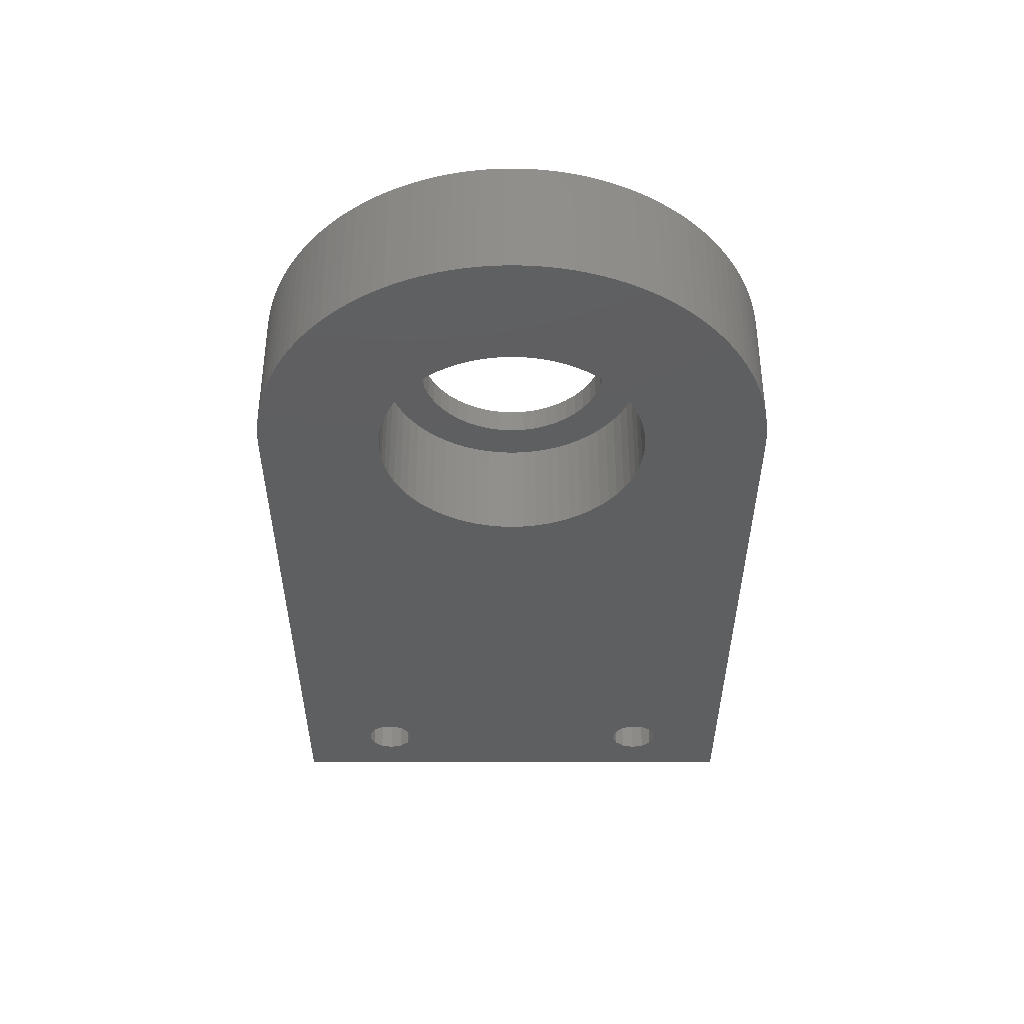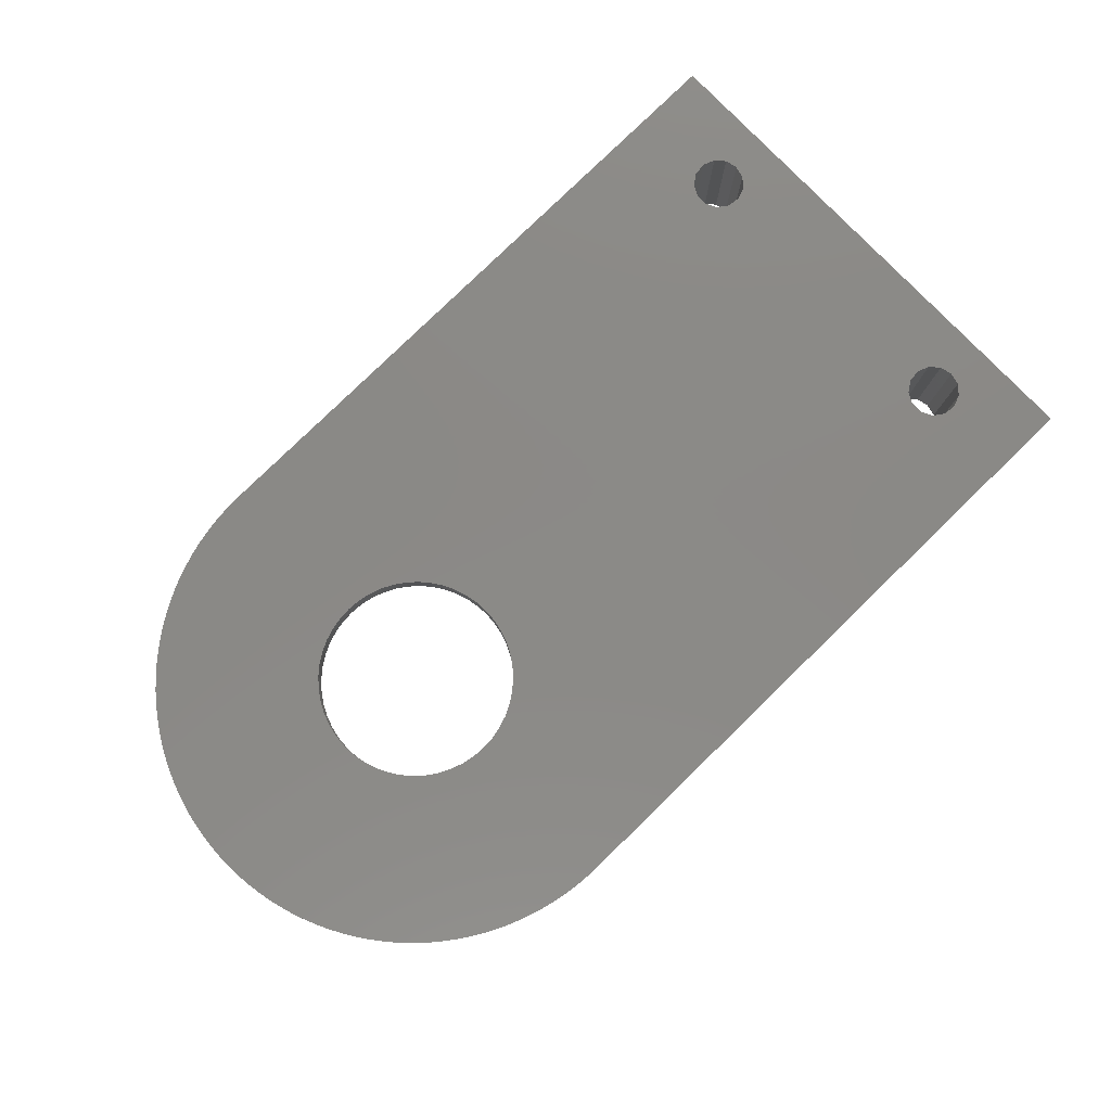
<metadata>
{"format":"stl","ext":"stl","renderer":"f3d","projection":"perspective","resolution":1024,"background":"white","views":[{"elev":-37.4,"azim":-90.0,"up":"+Z"},{"elev":80.0,"azim":-44.2,"up":"+Z"}]}
</metadata>
<code>
# stl→obj: 412 verts, 832 faces
v 23.39 5.535 0
v 25 10 0
v 23.39 -5.535 0
v 23.5 6 0
v 23.07 -5.177 0
v 23.07 5.177 0
v 22.62 -5.007 0
v 22.62 5.007 0
v 22.15 -5.065 0
v 22.15 5.065 0
v 21.75 -5.337 0
v 21.75 5.337 0
v 5.226 -0.499 0
v 21.53 -5.761 0
v 5.25 0 0
v 25 -10 0
v 23.5 -6 0
v 23.39 -6.465 0
v 23.07 -6.823 0
v 22.62 -6.993 0
v 22.15 -6.935 0
v 21.75 -6.663 0
v 4.666 -2.406 0
v 21.53 -6.239 0
v 5.226 0.499 0
v 21.53 5.761 0
v 3.8 -3.623 0
v 0 -10 0
v 5.155 -0.9936 0
v 5.037 -1.479 0
v 4.874 -1.951 0
v 4.417 -2.838 0
v 4.127 -3.245 0
v 3.438 -3.968 0
v 3.045 -4.277 0
v 2.625 -4.547 0
v 2.181 -4.776 0
v 1.717 -4.961 0
v 1.238 -5.102 0
v 0.7472 -5.197 0
v 0.2498 -5.244 0
v -0.2498 -5.244 0
v -0.498 -9.987 0
v -0.9961 -9.95 0
v -0.7472 -5.197 0
v -1.49 -9.889 0
v -1.981 -9.802 0
v -1.238 -5.102 0
v -2.468 -9.69 0
v -2.947 -9.556 0
v -1.717 -4.961 0
v -3.42 -9.396 0
v -3.885 -9.215 0
v -2.181 -4.776 0
v -4.339 -9.01 0
v -2.625 -4.547 0
v -4.782 -8.782 0
v -5.214 -8.533 0
v -3.045 -4.277 0
v -5.633 -8.263 0
v -6.038 -7.972 0
v -3.438 -3.968 0
v -6.428 -7.66 0
v -6.802 -7.33 0
v -3.8 -3.623 0
v -7.158 -6.982 0
v -7.498 -6.617 0
v -4.127 -3.245 0
v -7.818 -6.235 0
v -8.119 -5.838 0
v 23.39 6.465 0
v 23.07 6.823 0
v 22.62 6.993 0
v 22.15 6.935 0
v 21.75 6.663 0
v 5.155 0.9936 0
v 5.037 1.479 0
v 4.874 1.951 0
v 4.666 2.406 0
v 21.53 6.239 0
v 4.417 2.838 0
v 4.127 3.245 0
v 3.8 3.623 0
v 3.438 3.968 0
v 0 10 0
v 3.045 4.277 0
v 2.625 4.547 0
v 2.181 4.776 0
v 1.717 4.961 0
v 1.238 5.102 0
v 0.7472 5.197 0
v 0.2498 5.244 0
v -0.2498 5.244 0
v -0.498 9.987 0
v -0.9961 9.95 0
v -0.7472 5.197 0
v -1.981 9.802 0
v -1.238 5.102 0
v -1.49 9.889 0
v -2.947 9.556 0
v -1.717 4.961 0
v -3.885 9.215 0
v -2.181 4.776 0
v -2.468 9.69 0
v -4.339 9.01 0
v -2.625 4.547 0
v -5.214 8.533 0
v -3.045 4.277 0
v -3.42 9.396 0
v -6.038 7.972 0
v -3.438 3.968 0
v -6.802 7.33 0
v -3.8 3.623 0
v -7.498 6.617 0
v -4.127 3.245 0
v -8.119 5.838 0
v -4.417 2.838 0
v -8.66 5 0
v -4.666 2.406 0
v -4.782 8.782 0
v -9.115 4.113 0
v -4.874 1.951 0
v -9.479 3.185 0
v -5.037 1.479 0
v -9.749 2.226 0
v -5.155 0.9936 0
v -9.923 1.243 0
v -5.226 0.499 0
v -9.972 0.7471 0
v -5.25 0 0
v -4.417 -2.838 0
v -5.633 8.263 0
v -8.4 -5.426 0
v -8.66 -5 0
v -6.428 7.66 0
v -4.666 -2.406 0
v -8.898 -4.562 0
v -7.158 6.982 0
v -9.115 -4.113 0
v -4.874 -1.951 0
v -7.818 6.235 0
v -9.309 -3.653 0
v -9.479 -3.185 0
v -8.4 5.426 0
v -5.037 -1.479 0
v -9.626 -2.708 0
v -8.898 4.562 0
v -9.749 -2.226 0
v -5.155 -0.9936 0
v -9.309 3.653 0
v -9.848 -1.736 0
v -9.923 -1.243 0
v -9.626 2.708 0
v -5.226 -0.499 0
v -9.972 -0.7471 0
v -9.848 1.736 0
v -9.997 -0.249 0
v -9.997 0.249 0
v 23.39 -5.535 5
v 25 -10 5
v 23.39 5.535 5
v 23.5 -6 5
v 23.07 5.177 5
v 23.07 -5.177 5
v 22.62 5.007 5
v 22.62 -5.007 5
v 22.15 5.065 5
v 22.15 -5.065 5
v 21.75 5.337 5
v 21.75 -5.337 5
v 3.718 0.4895 5
v 21.53 5.761 5
v 3.75 0 5
v 25 10 5
v 23.5 6 5
v 23.39 6.465 5
v 23.07 6.823 5
v 22.62 6.993 5
v 22.15 6.935 5
v 21.75 6.663 5
v 3.248 1.875 5
v 21.53 6.239 5
v 3.718 -0.4895 5
v 21.53 -5.761 5
v 0 10 5
v 3.622 0.9706 5
v 3.465 1.435 5
v 2.975 2.283 5
v 2.652 2.652 5
v 2.283 2.975 5
v 1.875 3.248 5
v 1.435 3.465 5
v 0.9706 3.622 5
v 0.4895 3.718 5
v 0 3.75 5
v -0.498 9.987 5
v -0.4895 3.718 5
v -0.9961 9.95 5
v -1.49 9.889 5
v -1.981 9.802 5
v -0.9706 3.622 5
v -2.468 9.69 5
v -2.947 9.556 5
v -1.435 3.465 5
v -3.42 9.396 5
v -3.885 9.215 5
v -4.339 9.01 5
v -1.875 3.248 5
v -4.782 8.782 5
v -5.214 8.533 5
v -5.633 8.263 5
v -2.283 2.975 5
v -6.038 7.972 5
v -6.428 7.66 5
v -2.652 2.652 5
v 23.39 -6.465 5
v 23.07 -6.823 5
v 22.62 -6.993 5
v 22.15 -6.935 5
v 21.75 -6.663 5
v 3.622 -0.9706 5
v 3.465 -1.435 5
v 3.248 -1.875 5
v 21.53 -6.239 5
v 2.975 -2.283 5
v 0 -10 5
v 2.652 -2.652 5
v 2.283 -2.975 5
v 1.875 -3.248 5
v 1.435 -3.465 5
v 0.9706 -3.622 5
v 0.4895 -3.718 5
v 0 -3.75 5
v -0.498 -9.987 5
v -0.4895 -3.718 5
v -1.981 -9.802 5
v -0.9706 -3.622 5
v -0.9961 -9.95 5
v -2.947 -9.556 5
v -1.435 -3.465 5
v -1.49 -9.889 5
v -4.339 -9.01 5
v -1.875 -3.248 5
v -5.633 -8.263 5
v -2.283 -2.975 5
v -2.468 -9.69 5
v -6.428 -7.66 5
v -2.652 -2.652 5
v -7.498 -6.617 5
v -2.975 -2.283 5
v -8.4 -5.426 5
v -3.248 -1.875 5
v -3.42 -9.396 5
v -8.898 -4.562 5
v -3.465 -1.435 5
v -9.479 -3.185 5
v -3.622 -0.9706 5
v -9.749 -2.226 5
v -3.718 -0.4895 5
v -9.972 -0.7471 5
v -3.75 0 5
v -3.885 -9.215 5
v -6.802 7.33 5
v -7.158 6.982 5
v -7.498 6.617 5
v -4.782 -8.782 5
v -2.975 2.283 5
v -5.214 -8.533 5
v -7.818 6.235 5
v -8.119 5.838 5
v -6.038 -7.972 5
v -8.4 5.426 5
v -3.248 1.875 5
v -6.802 -7.33 5
v -8.66 5 5
v -7.158 -6.982 5
v -8.898 4.562 5
v -3.465 1.435 5
v -7.818 -6.235 5
v -9.115 4.113 5
v -8.119 -5.838 5
v -9.309 3.653 5
v -9.479 3.185 5
v -8.66 -5 5
v -3.622 0.9706 5
v -9.626 2.708 5
v -9.115 -4.113 5
v -9.749 2.226 5
v -9.309 -3.653 5
v -3.718 0.4895 5
v -9.848 1.736 5
v -9.626 -2.708 5
v -9.923 1.243 5
v -9.972 0.7471 5
v -9.848 -1.736 5
v -9.923 -1.243 5
v -9.997 0.249 5
v -9.997 -0.249 5
v 3.75 0 4
v 3.718 0.4895 4
v -3.718 0.4895 4
v -3.75 0 4
v 0 3.75 4
v 0.4895 3.718 4
v 2.975 2.283 4
v 2.652 2.652 4
v -2.652 2.652 4
v -2.283 2.975 4
v -1.435 3.465 4
v -0.9706 3.622 4
v 3.622 0.9706 4
v 3.465 1.435 4
v 1.435 3.465 4
v 1.875 3.248 4
v 0.9706 3.622 4
v 2.283 2.975 4
v -3.248 1.875 4
v -3.465 1.435 4
v -2.975 2.283 4
v -3.622 0.9706 4
v -0.4895 3.718 4
v 1.875 -3.248 4
v 1.435 -3.465 4
v 3.465 -1.435 4
v 3.622 -0.9706 4
v -0.9706 -3.622 4
v -1.435 -3.465 4
v 3.248 1.875 4
v -1.875 3.248 4
v 0.4895 -3.718 4
v 0 -3.75 4
v 0.9706 -3.622 4
v 2.283 -2.975 4
v 2.652 -2.652 4
v 2.975 -2.283 4
v 3.248 -1.875 4
v -2.283 -2.975 4
v -2.652 -2.652 4
v -1.875 -3.248 4
v -0.4895 -3.718 4
v -3.465 -1.435 4
v -3.248 -1.875 4
v -2.975 -2.283 4
v -3.622 -0.9706 4
v -3.718 -0.4895 4
v 3.718 -0.4895 4
v 5.226 0.499 4
v 5.25 0 4
v -5.25 0 4
v -5.226 0.499 4
v 0.2498 5.244 4
v -0.2498 5.244 4
v -0.2498 -5.244 4
v 0.2498 -5.244 4
v 3.8 3.623 4
v 3.438 3.968 4
v -3.438 3.968 4
v -3.8 3.623 4
v -1.717 4.961 4
v -2.181 4.776 4
v 4.666 2.406 4
v 4.874 1.951 4
v 2.181 4.776 4
v 1.717 4.961 4
v 3.045 4.277 4
v 2.625 4.547 4
v -4.874 1.951 4
v -4.666 2.406 4
v -0.7472 5.197 4
v -1.238 5.102 4
v 1.238 -5.102 4
v 1.717 -4.961 4
v 5.037 1.479 4
v 5.155 0.9936 4
v 4.127 3.245 4
v 4.417 2.838 4
v 1.238 5.102 4
v 0.7472 5.197 4
v -5.155 0.9936 4
v -5.037 1.479 4
v -4.417 2.838 4
v -4.127 3.245 4
v 5.226 -0.499 4
v 5.155 -0.9936 4
v 5.037 -1.479 4
v 4.874 -1.951 4
v 4.666 -2.406 4
v 4.417 -2.838 4
v 4.127 -3.245 4
v 3.8 -3.623 4
v 3.438 -3.968 4
v 3.045 -4.277 4
v 2.625 -4.547 4
v 2.181 -4.776 4
v 0.7472 -5.197 4
v -0.7472 -5.197 4
v -1.238 -5.102 4
v -1.717 -4.961 4
v -2.181 -4.776 4
v -2.625 -4.547 4
v -3.045 -4.277 4
v -3.438 -3.968 4
v -3.8 -3.623 4
v -4.127 -3.245 4
v -4.417 -2.838 4
v -4.666 -2.406 4
v -3.045 4.277 4
v -2.625 4.547 4
v -4.874 -1.951 4
v -5.037 -1.479 4
v -5.155 -0.9936 4
v -5.226 -0.499 4
f 1 2 3
f 2 1 4
f 5 1 3
f 5 6 1
f 7 6 5
f 7 8 6
f 9 8 7
f 9 10 8
f 11 10 9
f 11 12 10
f 13 11 14
f 11 15 12
f 3 16 17
f 16 18 17
f 16 19 18
f 16 20 19
f 16 21 20
f 16 22 21
f 23 14 24
f 25 12 15
f 12 25 26
f 27 24 22
f 28 22 16
f 11 13 15
f 14 29 13
f 14 30 29
f 14 31 30
f 14 23 31
f 24 32 23
f 24 33 32
f 24 27 33
f 22 34 27
f 22 28 34
f 34 28 35
f 35 28 36
f 36 28 37
f 37 28 38
f 38 28 39
f 39 28 40
f 40 28 41
f 28 42 41
f 43 42 28
f 44 42 43
f 42 44 45
f 46 45 44
f 47 45 46
f 45 47 48
f 49 48 47
f 50 48 49
f 48 50 51
f 52 51 50
f 53 51 52
f 51 53 54
f 55 54 53
f 54 55 56
f 57 56 55
f 58 56 57
f 56 58 59
f 60 59 58
f 61 59 60
f 59 61 62
f 63 62 61
f 64 62 63
f 62 64 65
f 66 65 64
f 67 65 66
f 65 67 68
f 69 68 67
f 70 68 69
f 16 3 2
f 71 2 4
f 72 2 71
f 73 2 72
f 74 2 73
f 75 2 74
f 76 26 25
f 77 26 76
f 78 26 77
f 79 26 78
f 26 79 80
f 81 80 79
f 82 80 81
f 83 80 82
f 80 83 75
f 84 75 83
f 85 75 84
f 85 84 86
f 85 86 87
f 85 87 88
f 85 88 89
f 85 89 90
f 85 90 91
f 85 91 92
f 75 85 2
f 93 85 92
f 93 94 85
f 95 93 96
f 93 95 94
f 97 96 98
f 96 99 95
f 100 98 101
f 96 97 99
f 102 101 103
f 98 104 97
f 105 103 106
f 98 100 104
f 107 106 108
f 101 109 100
f 110 108 111
f 112 111 113
f 101 102 109
f 114 113 115
f 103 105 102
f 116 115 117
f 118 117 119
f 106 120 105
f 121 119 122
f 123 122 124
f 125 124 126
f 106 107 120
f 127 126 128
f 129 128 130
f 68 70 131
f 108 132 107
f 133 131 70
f 108 110 132
f 134 131 133
f 111 135 110
f 131 134 136
f 111 112 135
f 137 136 134
f 113 138 112
f 139 136 137
f 113 114 138
f 136 139 140
f 115 141 114
f 142 140 139
f 115 116 141
f 143 140 142
f 117 144 116
f 140 143 145
f 117 118 144
f 146 145 143
f 119 147 118
f 148 145 146
f 119 121 147
f 145 148 149
f 122 150 121
f 151 149 148
f 122 123 150
f 152 149 151
f 124 153 123
f 149 152 154
f 124 125 153
f 155 154 152
f 126 156 125
f 154 155 130
f 126 127 156
f 157 130 155
f 128 129 127
f 158 130 157
f 130 158 129
f 159 160 161
f 160 159 162
f 163 159 161
f 163 164 159
f 165 164 163
f 165 166 164
f 167 166 165
f 167 168 166
f 169 168 167
f 169 170 168
f 171 169 172
f 169 173 170
f 161 174 175
f 174 176 175
f 174 177 176
f 174 178 177
f 174 179 178
f 174 180 179
f 181 172 182
f 183 170 173
f 170 183 184
f 185 182 180
f 185 180 174
f 169 171 173
f 172 186 171
f 172 187 186
f 172 181 187
f 182 188 181
f 182 185 188
f 188 185 189
f 189 185 190
f 190 185 191
f 191 185 192
f 192 185 193
f 193 185 194
f 185 195 194
f 196 195 185
f 195 196 197
f 198 197 196
f 199 197 198
f 200 197 199
f 197 200 201
f 202 201 200
f 203 201 202
f 201 203 204
f 205 204 203
f 206 204 205
f 207 204 206
f 204 207 208
f 209 208 207
f 210 208 209
f 211 208 210
f 208 211 212
f 213 212 211
f 214 212 213
f 212 214 215
f 174 161 160
f 216 160 162
f 217 160 216
f 218 160 217
f 219 160 218
f 220 160 219
f 221 184 183
f 222 184 221
f 223 184 222
f 184 223 224
f 225 224 223
f 226 224 225
f 224 226 220
f 226 225 227
f 226 227 228
f 226 228 229
f 226 229 230
f 226 230 231
f 226 231 232
f 226 232 233
f 220 226 160
f 234 233 235
f 233 234 226
f 236 235 237
f 235 238 234
f 239 237 240
f 235 241 238
f 242 240 243
f 235 236 241
f 244 243 245
f 237 246 236
f 247 245 248
f 237 239 246
f 249 248 250
f 251 250 252
f 240 253 239
f 254 252 255
f 256 255 257
f 258 257 259
f 260 259 261
f 240 262 253
f 263 215 214
f 264 215 263
f 240 242 262
f 265 215 264
f 243 266 242
f 215 265 267
f 243 268 266
f 269 267 265
f 243 244 268
f 270 267 269
f 245 271 244
f 272 267 270
f 245 247 271
f 267 272 273
f 248 274 247
f 275 273 272
f 248 276 274
f 277 273 275
f 248 249 276
f 273 277 278
f 250 279 249
f 280 278 277
f 250 281 279
f 282 278 280
f 250 251 281
f 283 278 282
f 252 284 251
f 278 283 285
f 252 254 284
f 286 285 283
f 255 287 254
f 288 285 286
f 255 289 287
f 285 288 290
f 255 256 289
f 291 290 288
f 257 292 256
f 293 290 291
f 257 258 292
f 294 290 293
f 259 295 258
f 290 294 261
f 259 296 295
f 297 261 294
f 259 260 296
f 298 261 297
f 261 298 260
f 2 185 174
f 185 2 85
f 85 196 185
f 196 85 94
f 94 198 196
f 198 94 95
f 95 199 198
f 199 95 99
f 99 200 199
f 200 99 97
f 97 202 200
f 202 97 104
f 104 203 202
f 203 104 100
f 100 205 203
f 205 100 109
f 109 206 205
f 206 109 102
f 102 207 206
f 207 102 105
f 105 209 207
f 209 105 120
f 120 210 209
f 210 120 107
f 107 211 210
f 211 107 132
f 132 213 211
f 213 132 110
f 110 214 213
f 214 110 135
f 135 263 214
f 263 135 112
f 112 264 263
f 264 112 138
f 114 264 138
f 264 114 265
f 141 265 114
f 265 141 269
f 116 269 141
f 269 116 270
f 144 270 116
f 270 144 272
f 118 272 144
f 272 118 275
f 147 275 118
f 275 147 277
f 121 277 147
f 277 121 280
f 150 280 121
f 280 150 282
f 123 282 150
f 282 123 283
f 153 283 123
f 283 153 286
f 125 286 153
f 286 125 288
f 156 288 125
f 288 156 291
f 127 291 156
f 291 127 293
f 129 293 127
f 293 129 294
f 158 294 129
f 294 158 297
f 157 297 158
f 297 157 298
f 155 298 157
f 298 155 260
f 152 260 155
f 260 152 296
f 151 296 152
f 296 151 295
f 148 295 151
f 295 148 258
f 146 258 148
f 258 146 292
f 143 292 146
f 292 143 256
f 142 256 143
f 256 142 289
f 139 289 142
f 289 139 287
f 137 287 139
f 287 137 254
f 134 254 137
f 254 134 284
f 133 284 134
f 284 133 251
f 70 251 133
f 251 70 281
f 69 281 70
f 281 69 279
f 67 279 69
f 279 67 249
f 66 249 67
f 249 66 276
f 66 274 276
f 274 66 64
f 64 247 274
f 247 64 63
f 63 271 247
f 271 63 61
f 61 244 271
f 244 61 60
f 60 268 244
f 268 60 58
f 58 266 268
f 266 58 57
f 57 242 266
f 242 57 55
f 55 262 242
f 262 55 53
f 53 253 262
f 253 53 52
f 52 239 253
f 239 52 50
f 50 246 239
f 246 50 49
f 49 236 246
f 236 49 47
f 47 241 236
f 241 47 46
f 46 238 241
f 238 46 44
f 44 234 238
f 234 44 43
f 43 226 234
f 226 43 28
f 28 160 226
f 160 28 16
f 160 2 174
f 2 160 16
f 10 169 167
f 169 10 12
f 169 26 172
f 26 169 12
f 172 80 182
f 80 172 26
f 182 75 180
f 75 182 80
f 75 179 180
f 179 75 74
f 74 178 179
f 178 74 73
f 73 177 178
f 177 73 72
f 71 177 72
f 177 71 176
f 4 176 71
f 176 4 175
f 1 175 4
f 175 1 161
f 6 161 1
f 161 6 163
f 6 165 163
f 165 6 8
f 8 167 165
f 167 8 10
f 21 220 219
f 220 21 22
f 220 24 224
f 24 220 22
f 224 14 184
f 14 224 24
f 184 11 170
f 11 184 14
f 11 168 170
f 168 11 9
f 9 166 168
f 166 9 7
f 7 164 166
f 164 7 5
f 3 164 5
f 164 3 159
f 17 159 3
f 159 17 162
f 18 162 17
f 162 18 216
f 19 216 18
f 216 19 217
f 19 218 217
f 218 19 20
f 20 219 218
f 219 20 21
f 299 171 300
f 171 299 173
f 261 301 290
f 301 261 302
f 303 194 195
f 194 303 304
f 305 189 306
f 189 305 188
f 307 212 215
f 212 307 308
f 309 201 204
f 201 309 310
f 311 187 312
f 187 311 186
f 300 186 311
f 186 300 171
f 313 191 192
f 191 313 314
f 315 192 193
f 192 315 313
f 314 190 191
f 190 314 316
f 278 317 273
f 317 278 318
f 267 307 215
f 307 267 319
f 285 318 278
f 318 285 320
f 310 197 201
f 197 310 321
f 322 230 229
f 230 322 323
f 324 221 325
f 221 324 222
f 326 240 237
f 240 326 327
f 328 188 305
f 188 328 181
f 312 181 328
f 181 312 187
f 304 193 194
f 193 304 315
f 316 189 190
f 189 316 306
f 273 319 267
f 319 273 317
f 290 320 285
f 320 290 301
f 329 204 208
f 204 329 309
f 308 208 212
f 208 308 329
f 321 195 197
f 195 321 303
f 330 233 232
f 233 330 331
f 323 231 230
f 231 323 332
f 333 229 228
f 229 333 322
f 334 225 335
f 225 334 227
f 336 222 324
f 222 336 223
f 337 248 245
f 248 337 338
f 327 243 240
f 243 327 339
f 340 237 235
f 237 340 326
f 252 341 255
f 341 252 342
f 248 343 250
f 343 248 338
f 255 344 257
f 344 255 341
f 259 302 261
f 302 259 345
f 332 232 231
f 232 332 330
f 334 228 227
f 228 334 333
f 335 223 336
f 223 335 225
f 325 183 346
f 183 325 221
f 346 173 299
f 173 346 183
f 339 245 243
f 245 339 337
f 331 235 233
f 235 331 340
f 250 342 252
f 342 250 343
f 257 345 259
f 345 257 344
f 15 347 25
f 347 15 348
f 349 128 350
f 128 349 130
f 93 351 352
f 351 93 92
f 41 353 354
f 353 41 42
f 84 355 356
f 355 84 83
f 113 357 358
f 357 113 111
f 103 359 360
f 359 103 101
f 78 361 79
f 361 78 362
f 89 363 364
f 363 89 88
f 87 365 366
f 365 87 86
f 367 119 368
f 119 367 122
f 98 369 370
f 369 98 96
f 38 371 372
f 371 38 39
f 76 373 77
f 373 76 374
f 25 374 76
f 374 25 347
f 77 362 78
f 362 77 373
f 81 375 82
f 375 81 376
f 82 355 83
f 355 82 375
f 79 376 81
f 376 79 361
f 91 377 378
f 377 91 90
f 90 364 377
f 364 90 89
f 92 378 351
f 378 92 91
f 88 366 363
f 366 88 87
f 86 356 365
f 356 86 84
f 379 124 380
f 124 379 126
f 381 115 382
f 115 381 117
f 382 113 358
f 113 382 115
f 368 117 381
f 117 368 119
f 380 122 367
f 122 380 124
f 350 126 379
f 126 350 128
f 299 348 383
f 346 383 384
f 348 299 347
f 325 384 385
f 300 347 299
f 324 385 386
f 347 300 374
f 324 386 387
f 311 374 300
f 336 387 388
f 374 311 373
f 335 388 389
f 312 373 311
f 335 389 390
f 373 312 362
f 362 312 361
f 383 346 299
f 384 325 346
f 385 324 325
f 334 390 391
f 387 336 324
f 333 391 392
f 388 335 336
f 390 334 335
f 322 392 393
f 391 333 334
f 322 393 394
f 392 322 333
f 323 394 372
f 394 323 322
f 332 372 371
f 372 332 323
f 330 371 395
f 371 330 332
f 354 330 395
f 354 331 330
f 353 331 354
f 353 340 331
f 396 340 353
f 397 340 396
f 340 397 326
f 398 326 397
f 326 398 327
f 399 327 398
f 327 399 339
f 400 339 399
f 401 339 400
f 339 401 337
f 402 337 401
f 337 402 338
f 403 338 402
f 338 403 343
f 404 343 403
f 405 343 404
f 343 405 342
f 342 406 341
f 406 342 405
f 328 361 312
f 361 328 376
f 305 376 328
f 376 305 375
f 375 305 355
f 306 355 305
f 355 306 356
f 316 356 306
f 356 316 365
f 314 365 316
f 365 314 366
f 366 314 363
f 313 363 314
f 363 313 364
f 315 364 313
f 364 315 377
f 304 377 315
f 377 304 378
f 304 351 378
f 303 351 304
f 303 352 351
f 321 352 303
f 321 369 352
f 370 321 310
f 321 370 369
f 359 310 309
f 310 359 370
f 360 309 329
f 309 360 359
f 407 329 308
f 329 408 360
f 357 308 307
f 358 307 319
f 329 407 408
f 381 319 317
f 308 357 407
f 368 317 318
f 380 318 320
f 379 320 301
f 307 358 357
f 350 301 302
f 409 341 406
f 410 341 409
f 319 382 358
f 341 410 344
f 319 381 382
f 411 344 410
f 317 368 381
f 344 411 345
f 318 367 368
f 412 345 411
f 318 380 367
f 345 412 302
f 320 379 380
f 349 302 412
f 301 350 379
f 302 349 350
f 108 408 407
f 408 108 106
f 106 360 408
f 360 106 103
f 111 407 357
f 407 111 108
f 101 370 359
f 370 101 98
f 96 352 369
f 352 96 93
f 13 348 15
f 348 13 383
f 27 389 33
f 389 27 390
f 410 149 411
f 149 410 145
f 30 384 29
f 384 30 385
f 35 393 392
f 393 35 36
f 23 386 31
f 386 23 387
f 33 388 32
f 388 33 389
f 48 398 397
f 398 48 51
f 412 130 349
f 130 412 154
f 40 354 395
f 354 40 41
f 37 372 394
f 372 37 38
f 29 383 13
f 383 29 384
f 31 385 30
f 385 31 386
f 32 387 23
f 387 32 388
f 51 399 398
f 399 51 54
f 62 403 402
f 403 62 65
f 406 140 409
f 140 406 136
f 411 154 412
f 154 411 149
f 36 394 393
f 394 36 37
f 39 395 371
f 395 39 40
f 27 391 390
f 391 27 34
f 34 392 391
f 392 34 35
f 45 397 396
f 397 45 48
f 42 396 353
f 396 42 45
f 59 402 401
f 402 59 62
f 404 131 405
f 131 404 68
f 405 136 406
f 136 405 131
f 403 68 404
f 68 403 65
f 409 145 410
f 145 409 140
f 54 400 399
f 400 54 56
f 56 401 400
f 401 56 59

</code>
